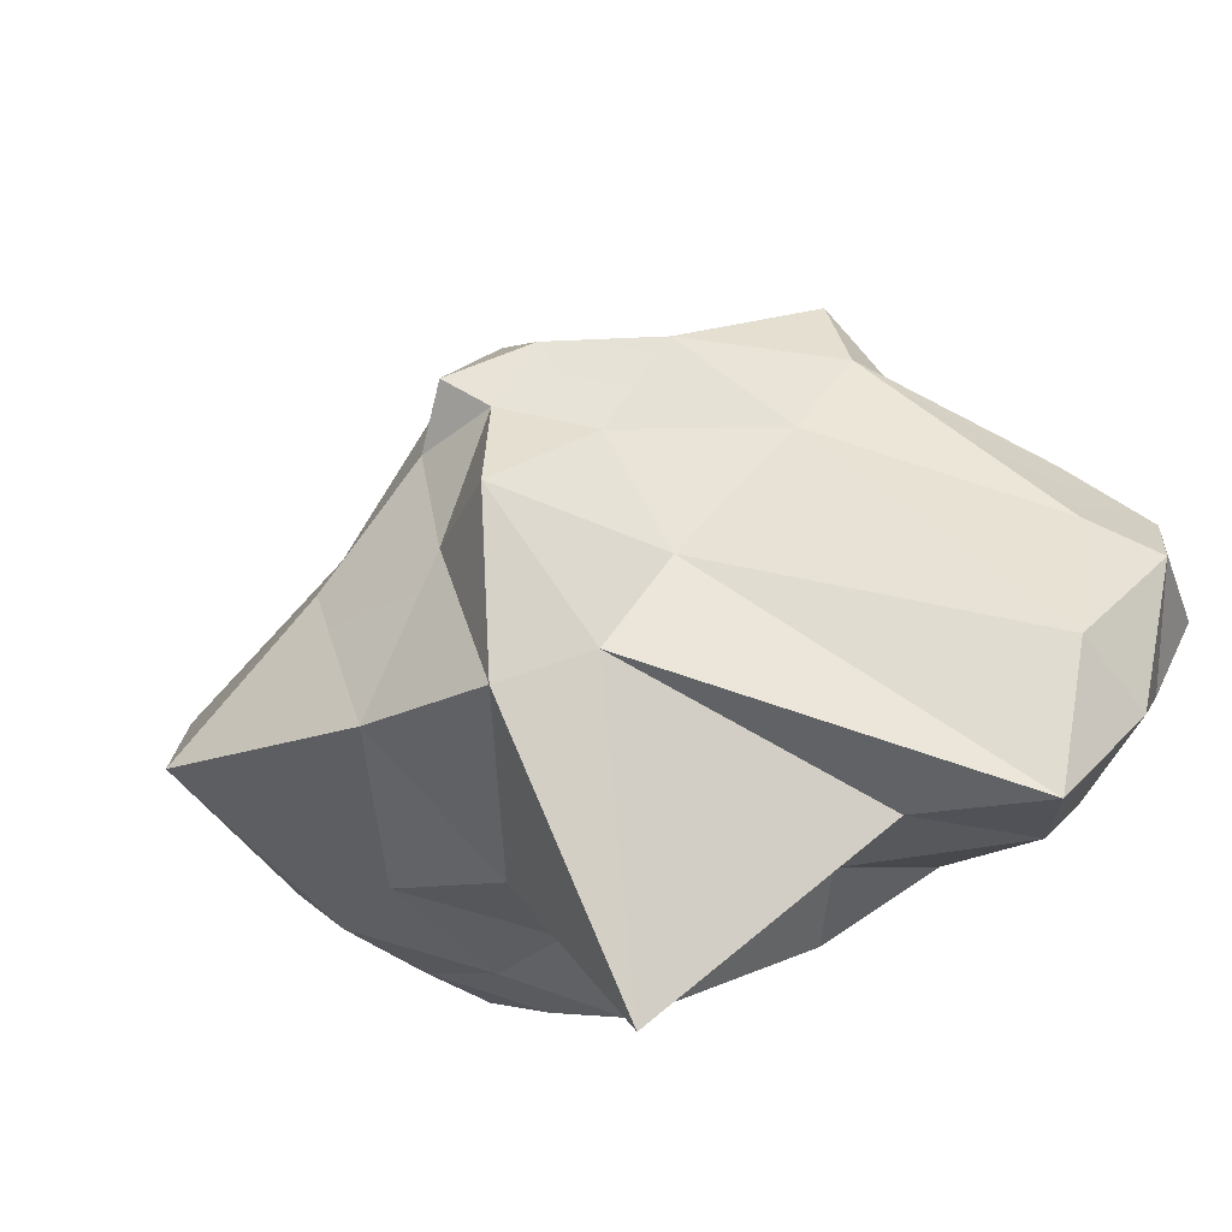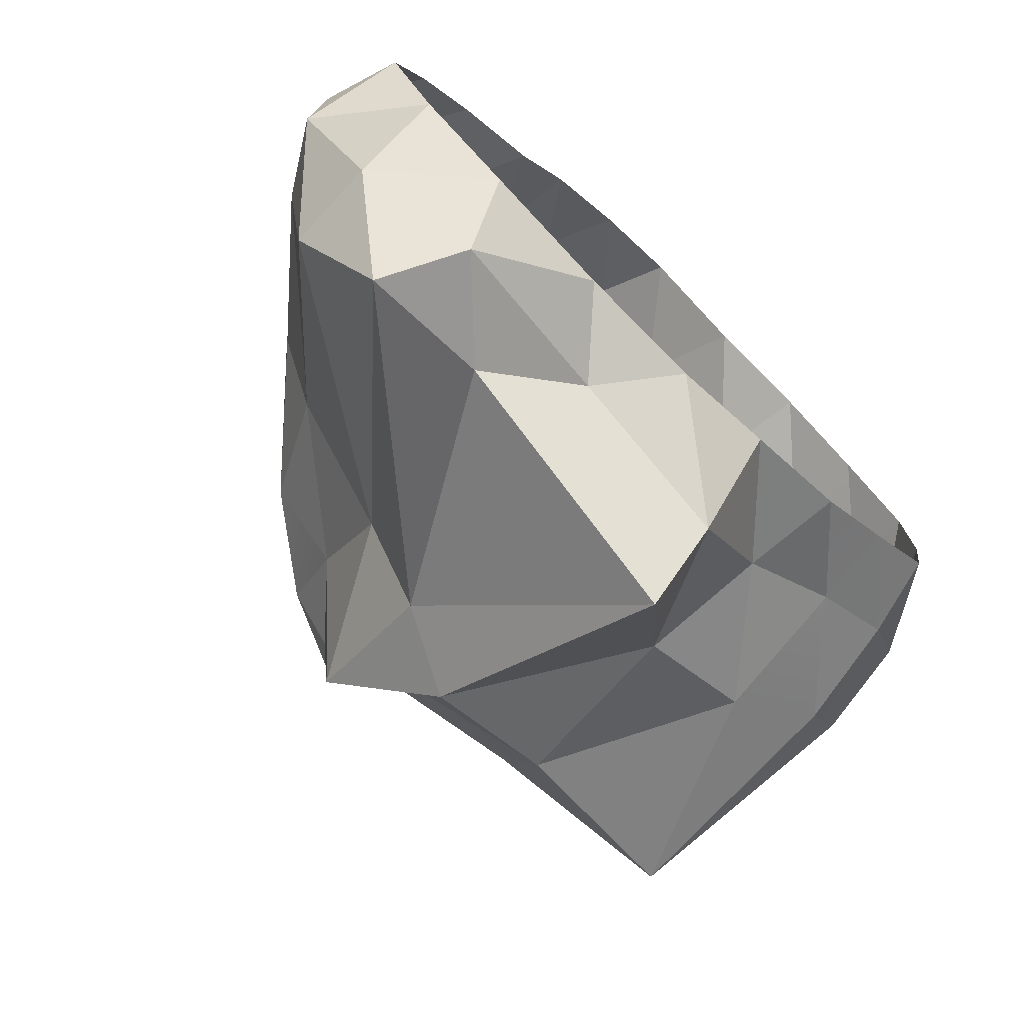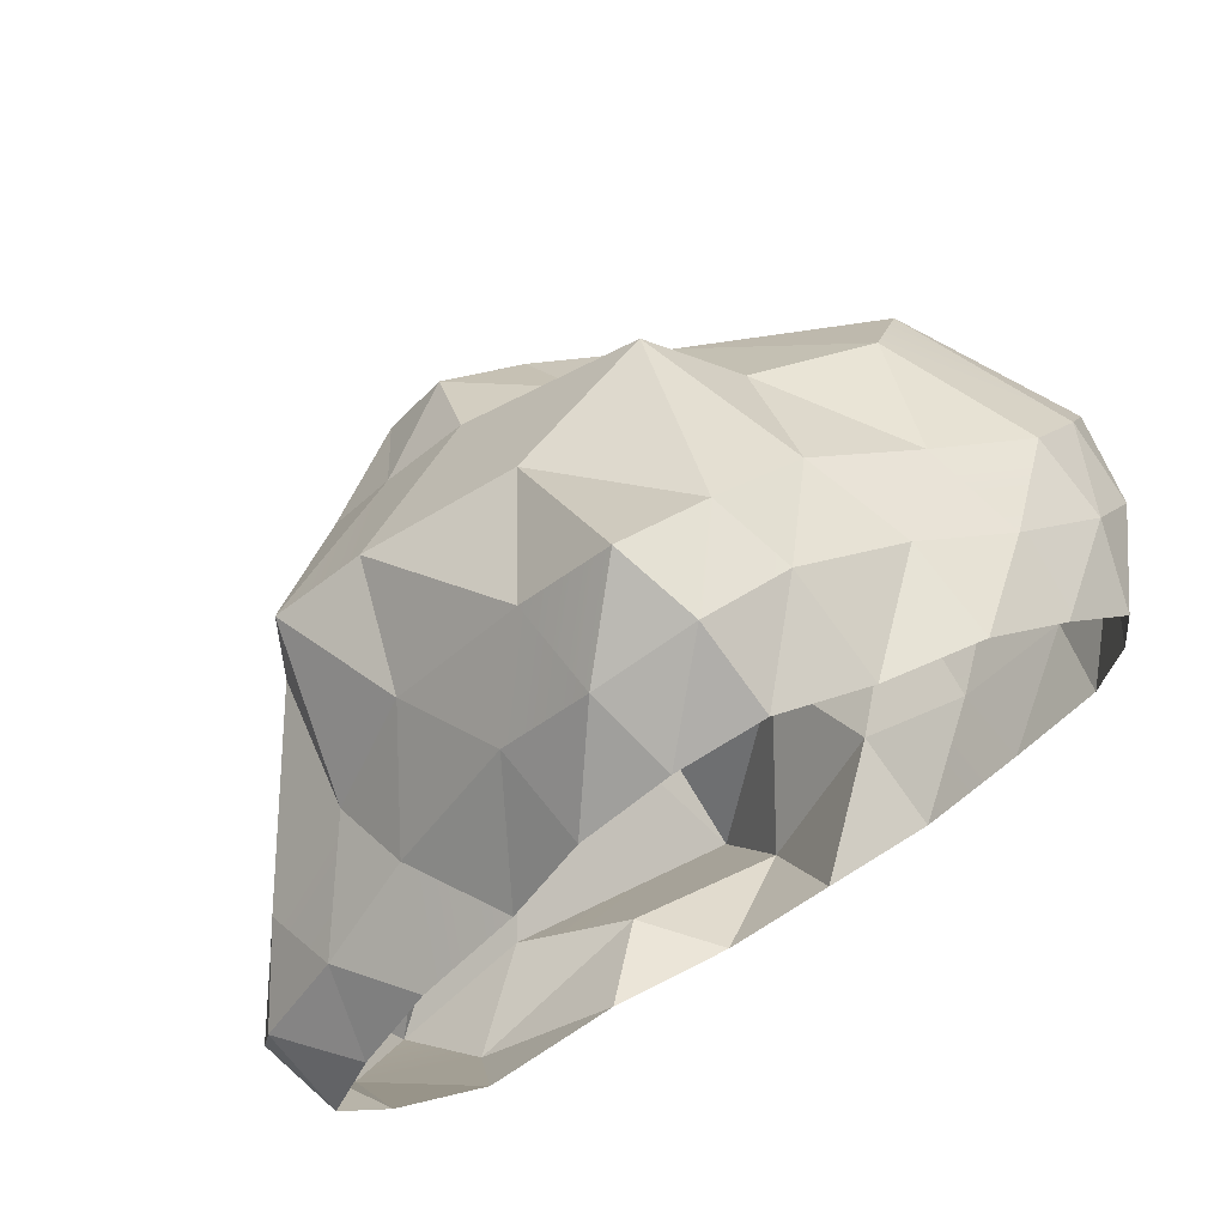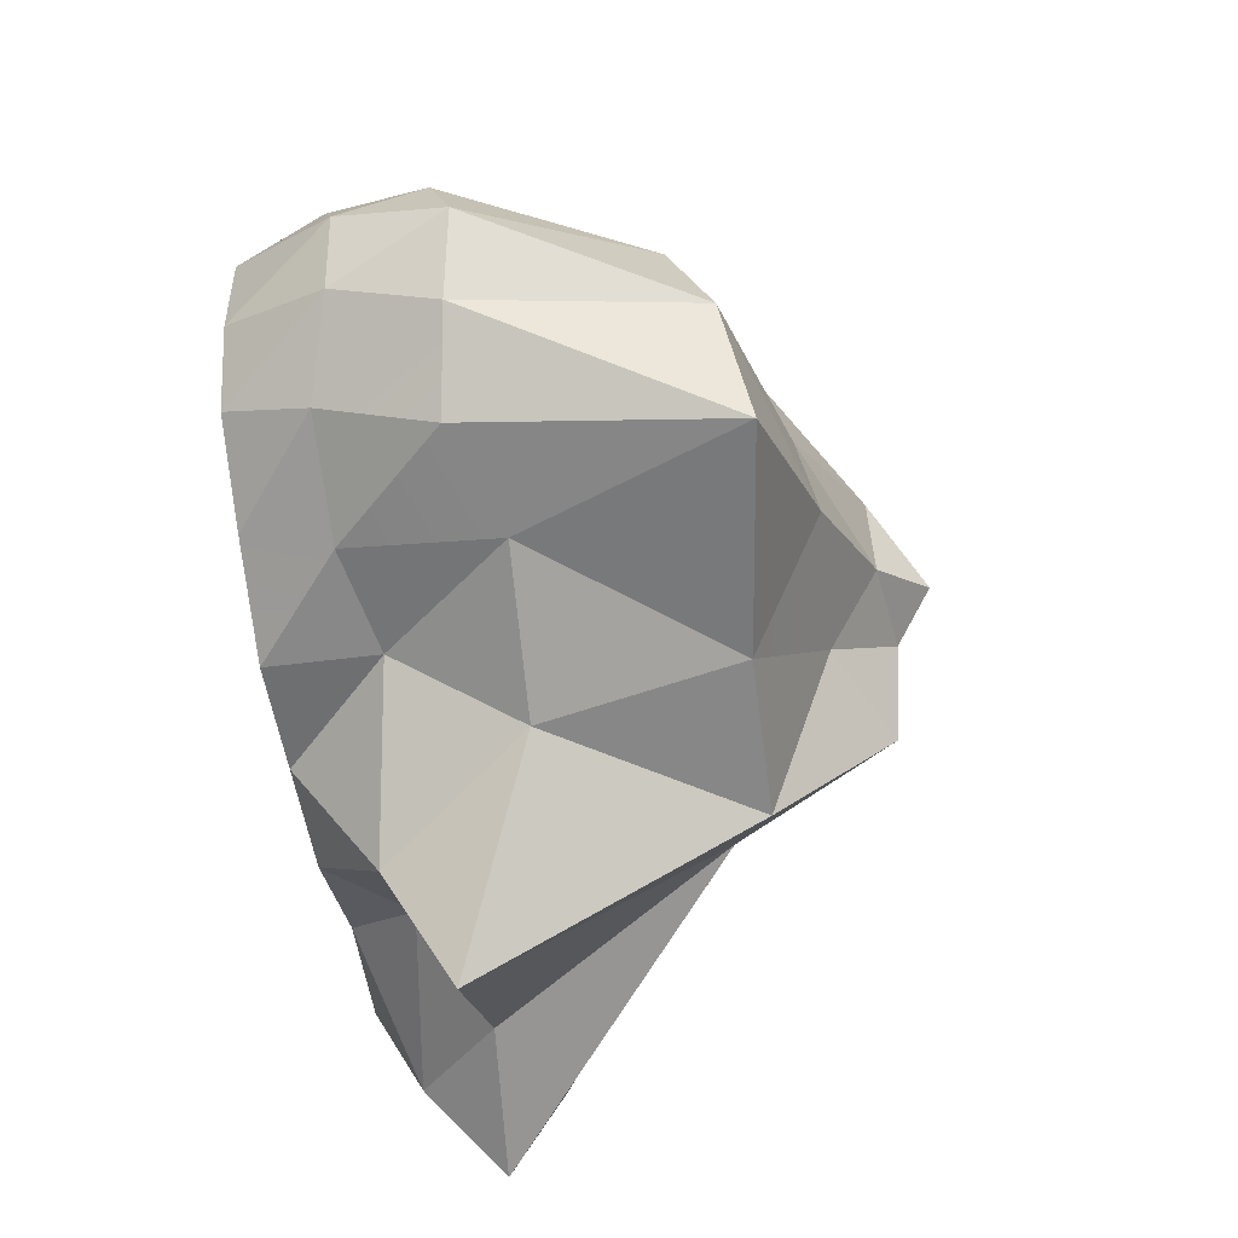
<metadata>
{"format":"obj","ext":"obj","renderer":"f3d","projection":"perspective","resolution":1024,"background":"white","views":[{"elev":-58.1,"azim":-143.4,"up":"+Y"},{"elev":-72.9,"azim":-43.8,"up":"+Y"},{"elev":65.5,"azim":-28.9,"up":"+Y"},{"elev":-38.8,"azim":99.4,"up":"+Y"}]}
</metadata>
<code>
g Icosphere
v -0.6048 -1.294 -0.4775
v -0.0946 -0.9845 -1.377
v -1.119 -1.585 -0.4339
v 1.536 -0.4861 -0.7207
v 1.521 -0.596 -1.667
v 1.193 -0.67 -0.8637
v 1.158 -0.6082 -0.3088
v 1.455 0.6274 -0.5942
v 1.216 0.5296 -1.197
v 1.685 0.3893 -0.6799
v 1.426 0.2339 -1.388
v -0.1424 1.445 -0.5809
v -0.1649 0.99 -1.153
v 0.2466 1.224 -0.6694
v -1.419 -0.0739 -0.5779
v -1.029 0.1807 -1.204
v -1.084 0.2612 -0.6808
v -1.341 0.1047 -0.286
v -0.6162 0.07525 -1.688
v -0.2665 0.01365 -1.961
v -0.4187 0.2947 -1.645
v -0.6162 0.07525 -1.688
v -0.4187 0.2947 -1.645
v -0.9935 0.4887 -1.288
v -0.8035 0.6637 -0.7725
v -0.6848 0.6922 -1.257
v -0.414 1.133 -0.6728
v -0.1476 0.4975 -1.612
v -0.08098 0.2426 -1.927
v 0.287 0.4049 -1.595
v -0.1476 0.4975 -1.612
v 0.287 0.4049 -1.595
v 0.406 0.9426 -1.391
v 0.6541 0.9201 -0.7777
v 0.7258 0.6587 -1.242
v 1.067 0.757 -0.683
v 0.662 0.3144 -1.616
v 0.2391 0.1335 -1.9
v 0.7734 -0.02449 -1.709
v 0.662 0.3144 -1.616
v 0.7734 -0.02449 -1.709
v 1.426 0.2339 -1.388
v 1.829 0.131 -0.7849
v 1.57 -0.1536 -1.563
v 1.741 -0.1743 -0.7583
v 0.7866 -0.3461 -1.788
v 0.2435 -0.1604 -1.923
v 0.2763 -0.5059 -1.756
v 0.7464 -0.8803 -1.548
v 0.6881 -1.009 -0.8428
v 0.2159 -1.1 -1.535
v 0.3624 -1.734 -0.5685
v -0.04763 -0.6595 -1.94
v -0.08356 -0.2372 -1.96
v -0.3258 -0.2439 -1.678
v -0.04763 -0.6595 -1.94
v -0.3258 -0.2439 -1.678
v -0.3619 -0.6182 -1.338
v -1.365 -1.11 -0.6023
v -0.8199 -0.1612 -1.269
v -1.46 -0.5079 -0.6135
v -1.139 0.2824 0.006553
v -1.341 0.1047 -0.286
v -1.011 0.3927 -0.3813
v -0.8083 0.5595 0.001581
v -0.5794 0.9062 0.003329
v -0.6379 0.8947 -0.3793
v -0.3799 1.223 -0.2873
v 0.06105 1.149 0.005356
v -0.0184 1.356 -0.2856
v 0.3632 1.149 -0.3788
v 0.06105 1.149 0.005356
v 0.3632 1.149 -0.3788
v 0.4538 0.9387 0.002045
v 0.8614 0.8401 0.002575
v 0.8154 0.8684 -0.3841
v 1.176 0.7358 -0.2956
v 1.467 0.3677 0.004861
v 1.524 0.5047 -0.2941
v 1.728 0.2636 -0.38
v 1.467 0.3677 0.004861
v 1.728 0.2636 -0.38
v 1.507 0.06325 0.005235
v 1.449 -0.2523 0.00469
v 1.721 -0.04625 -0.3803
v 1.508 -0.3359 -0.3015
v 0.8303 -0.7814 0.002283
v 1.158 -0.6082 -0.3088
v 0.7997 -0.7544 -0.3896
v 0.8303 -0.7814 0.002283
v 0.7997 -0.7544 -0.3896
v 0.4273 -0.8893 0.001255
v 0.01811 -0.9983 0.0007688
v 0.417 -1.313 -0.3141
v -0.2219 -1.048 -0.2768
v -0.977 -0.9645 0.04123
v -0.9207 -1.329 -0.1625
v -1.374 -1.144 -0.2518
v -1.119 -1.585 -0.4339
v -0.977 -0.9645 0.04123
v -1.374 -1.144 -0.2518
v -1.33 -0.6691 0.02803
v -1.515 -0.3886 0.01963
v -1.618 -0.5532 -0.3461
v -1.601 -0.2409 -0.277
v -0.5794 0.9062 0.003329
v -0.3799 1.223 -0.2873
v -0.2677 1.089 0.006382
v 0.8614 0.8401 0.002575
v 1.176 0.7358 -0.2956
v 1.193 0.6072 0.003989
v 1.524 0.5047 -0.2941
v 1.449 -0.2523 0.00469
v 1.508 -0.3359 -0.3015
v 1.165 -0.5141 0.003721
v 0.01811 -0.9983 0.0007688
v -0.2219 -1.048 -0.2768
v -0.4622 -0.931 0.006607
v -1.515 -0.3886 0.01963
v -1.601 -0.2409 -0.277
v -1.373 -0.05955 0.01469
v -1.601 -0.2409 -0.277
v -1.419 -0.0739 -0.5779
v -1.341 0.1047 -0.286
v -1.601 -0.2409 -0.277
v -1.341 0.1047 -0.286
v -1.373 -0.05955 0.01469
v -1.373 -0.05955 0.01469
v -1.341 0.1047 -0.286
v -1.139 0.2824 0.006553
v -0.2219 -1.048 -0.2768
v -0.6048 -1.294 -0.4775
v -0.9207 -1.329 -0.1625
v -0.2219 -1.048 -0.2768
v -0.9207 -1.329 -0.1625
v -0.4622 -0.931 0.006607
v -0.4622 -0.931 0.006607
v -0.9207 -1.329 -0.1625
v -0.977 -0.9645 0.04123
v 1.508 -0.3359 -0.3015
v 1.536 -0.4861 -0.7207
v 1.158 -0.6082 -0.3088
v 1.508 -0.3359 -0.3015
v 1.158 -0.6082 -0.3088
v 1.165 -0.5141 0.003721
v 0.8303 -0.7814 0.002283
v 1.176 0.7358 -0.2956
v 1.455 0.6274 -0.5942
v 1.524 0.5047 -0.2941
v 1.193 0.6072 0.003989
v 1.524 0.5047 -0.2941
v 1.467 0.3677 0.004861
v -0.3799 1.223 -0.2873
v -0.1424 1.445 -0.5809
v -0.0184 1.356 -0.2856
v -0.3799 1.223 -0.2873
v -0.0184 1.356 -0.2856
v -0.2677 1.089 0.006382
v -0.2677 1.089 0.006382
v -0.0184 1.356 -0.2856
v 0.06105 1.149 0.005356
v -1.618 -0.5532 -0.3461
v -1.365 -1.11 -0.6023
v -1.46 -0.5079 -0.6135
v -1.618 -0.5532 -0.3461
v -1.46 -0.5079 -0.6135
v -1.601 -0.2409 -0.277
v -1.419 -0.0739 -0.5779
v -1.029 0.1807 -1.204
v -1.374 -1.144 -0.2518
v -1.365 -1.11 -0.6023
v -1.618 -0.5532 -0.3461
v -1.374 -1.144 -0.2518
v -1.618 -0.5532 -0.3461
v -1.33 -0.6691 0.02803
v -1.33 -0.6691 0.02803
v -1.618 -0.5532 -0.3461
v -1.515 -0.3886 0.01963
v -0.9207 -1.329 -0.1625
v -0.6048 -1.294 -0.4775
v -1.119 -1.585 -0.4339
v -1.374 -1.144 -0.2518
v -1.119 -1.585 -0.4339
v -1.365 -1.11 -0.6023
v 0.417 -1.313 -0.3141
v 0.6881 -1.009 -0.8428
v 0.3624 -1.734 -0.5685
v 0.417 -1.313 -0.3141
v 0.3624 -1.734 -0.5685
v -0.2219 -1.048 -0.2768
v -0.6048 -1.294 -0.4775
v 0.7997 -0.7544 -0.3896
v 0.6881 -1.009 -0.8428
v 0.417 -1.313 -0.3141
v 0.7997 -0.7544 -0.3896
v 0.417 -1.313 -0.3141
v 0.4273 -0.8893 0.001255
v 0.4273 -0.8893 0.001255
v 0.417 -1.313 -0.3141
v 0.01811 -0.9983 0.0007688
v 1.158 -0.6082 -0.3088
v 1.193 -0.67 -0.8637
v 0.7997 -0.7544 -0.3896
v 0.7997 -0.7544 -0.3896
v 1.193 -0.67 -0.8637
v 0.6881 -1.009 -0.8428
v 1.721 -0.04625 -0.3803
v 1.829 0.131 -0.7849
v 1.741 -0.1743 -0.7583
v 1.721 -0.04625 -0.3803
v 1.741 -0.1743 -0.7583
v 1.508 -0.3359 -0.3015
v 1.536 -0.4861 -0.7207
v 1.728 0.2636 -0.38
v 1.829 0.131 -0.7849
v 1.721 -0.04625 -0.3803
v 1.728 0.2636 -0.38
v 1.721 -0.04625 -0.3803
v 1.507 0.06325 0.005235
v 1.507 0.06325 0.005235
v 1.721 -0.04625 -0.3803
v 1.449 -0.2523 0.00469
v 1.524 0.5047 -0.2941
v 1.455 0.6274 -0.5942
v 1.685 0.3893 -0.6799
v 1.524 0.5047 -0.2941
v 1.685 0.3893 -0.6799
v 1.728 0.2636 -0.38
v 1.728 0.2636 -0.38
v 1.685 0.3893 -0.6799
v 1.829 0.131 -0.7849
v 0.8154 0.8684 -0.3841
v 0.6541 0.9201 -0.7777
v 1.067 0.757 -0.683
v 1.176 0.7358 -0.2956
v 1.067 0.757 -0.683
v 1.455 0.6274 -0.5942
v 0.3632 1.149 -0.3788
v 0.6541 0.9201 -0.7777
v 0.8154 0.8684 -0.3841
v 0.3632 1.149 -0.3788
v 0.8154 0.8684 -0.3841
v 0.4538 0.9387 0.002045
v 0.4538 0.9387 0.002045
v 0.8154 0.8684 -0.3841
v 0.8614 0.8401 0.002575
v -0.0184 1.356 -0.2856
v -0.1424 1.445 -0.5809
v 0.2466 1.224 -0.6694
v 0.3632 1.149 -0.3788
v 0.3632 1.149 -0.3788
v 0.2466 1.224 -0.6694
v 0.6541 0.9201 -0.7777
v -0.6379 0.8947 -0.3793
v -0.8035 0.6637 -0.7725
v -0.414 1.133 -0.6728
v -0.3799 1.223 -0.2873
v -0.3799 1.223 -0.2873
v -0.1424 1.445 -0.5809
v -1.011 0.3927 -0.3813
v -0.8035 0.6637 -0.7725
v -0.6379 0.8947 -0.3793
v -1.011 0.3927 -0.3813
v -0.6379 0.8947 -0.3793
v -0.8083 0.5595 0.001581
v -0.8083 0.5595 0.001581
v -0.6379 0.8947 -0.3793
v -0.5794 0.9062 0.003329
v -1.341 0.1047 -0.286
v -1.084 0.2612 -0.6808
v -1.011 0.3927 -0.3813
v -1.011 0.3927 -0.3813
v -1.084 0.2612 -0.6808
v -0.8035 0.6637 -0.7725
v -0.8199 -0.1612 -1.269
v -0.6162 0.07525 -1.688
v -1.029 0.1807 -1.204
v -0.8199 -0.1612 -1.269
v -1.029 0.1807 -1.204
v -1.46 -0.5079 -0.6135
v -0.3258 -0.2439 -1.678
v -0.6162 0.07525 -1.688
v -0.8199 -0.1612 -1.269
v -0.3258 -0.2439 -1.678
v -0.2665 0.01365 -1.961
v -0.8199 -0.1612 -1.269
v -0.3619 -0.6182 -1.338
v -0.3619 -0.6182 -1.338
v -0.8199 -0.1612 -1.269
v -1.365 -1.11 -0.6023
v -0.08356 -0.2372 -1.96
v 0.03991 -0.09548 -2.089
v -0.2665 0.01365 -1.961
v -0.08356 -0.2372 -1.96
v -0.2665 0.01365 -1.961
v -0.3258 -0.2439 -1.678
v 0.2159 -1.1 -1.535
v -0.04763 -0.6595 -1.94
v -0.0946 -0.9845 -1.377
v 0.2159 -1.1 -1.535
v -0.0946 -0.9845 -1.377
v 0.3624 -1.734 -0.5685
v 0.3624 -1.734 -0.5685
v -0.0946 -0.9845 -1.377
v -0.6048 -1.294 -0.4775
v 0.2763 -0.5059 -1.756
v -0.04763 -0.6595 -1.94
v 0.2159 -1.1 -1.535
v 0.2763 -0.5059 -1.756
v 0.2159 -1.1 -1.535
v 0.7464 -0.8803 -1.548
v 0.7464 -0.8803 -1.548
v 0.2159 -1.1 -1.535
v 0.6881 -1.009 -0.8428
v 0.2435 -0.1604 -1.923
v 0.03991 -0.09548 -2.089
v -0.08356 -0.2372 -1.96
v 0.2435 -0.1604 -1.923
v -0.08356 -0.2372 -1.96
v 0.2763 -0.5059 -1.756
v 0.2763 -0.5059 -1.756
v -0.08356 -0.2372 -1.96
v -0.04763 -0.6595 -1.94
v 1.57 -0.1536 -1.563
v 0.7866 -0.3461 -1.788
v 1.521 -0.596 -1.667
v 1.57 -0.1536 -1.563
v 1.521 -0.596 -1.667
v 1.741 -0.1743 -0.7583
v 1.741 -0.1743 -0.7583
v 1.521 -0.596 -1.667
v 1.536 -0.4861 -0.7207
v 0.7734 -0.02449 -1.709
v 0.7866 -0.3461 -1.788
v 1.57 -0.1536 -1.563
v 0.7734 -0.02449 -1.709
v 1.57 -0.1536 -1.563
v 1.426 0.2339 -1.388
v 1.426 0.2339 -1.388
v 1.57 -0.1536 -1.563
v 1.829 0.131 -0.7849
v 0.2391 0.1335 -1.9
v 0.03991 -0.09548 -2.089
v 0.2435 -0.1604 -1.923
v 0.2391 0.1335 -1.9
v 0.2435 -0.1604 -1.923
v 0.7734 -0.02449 -1.709
v 0.7734 -0.02449 -1.709
v 0.2435 -0.1604 -1.923
v 0.7866 -0.3461 -1.788
v 0.7258 0.6587 -1.242
v 0.662 0.3144 -1.616
v 1.216 0.5296 -1.197
v 0.7258 0.6587 -1.242
v 1.216 0.5296 -1.197
v 1.067 0.757 -0.683
v 1.067 0.757 -0.683
v 1.216 0.5296 -1.197
v 1.455 0.6274 -0.5942
v 0.287 0.4049 -1.595
v 0.662 0.3144 -1.616
v 0.7258 0.6587 -1.242
v 0.2391 0.1335 -1.9
v 0.287 0.4049 -1.595
v 0.7258 0.6587 -1.242
v 0.406 0.9426 -1.391
v 0.406 0.9426 -1.391
v 0.7258 0.6587 -1.242
v 0.6541 0.9201 -0.7777
v -0.08098 0.2426 -1.927
v 0.03991 -0.09548 -2.089
v 0.2391 0.1335 -1.9
v -0.08098 0.2426 -1.927
v 0.2391 0.1335 -1.9
v 0.287 0.4049 -1.595
v -0.6848 0.6922 -1.257
v -0.1476 0.4975 -1.612
v -0.1649 0.99 -1.153
v 0.406 0.9426 -1.391
v -0.6848 0.6922 -1.257
v -0.1649 0.99 -1.153
v -0.414 1.133 -0.6728
v -0.414 1.133 -0.6728
v -0.1649 0.99 -1.153
v -0.1424 1.445 -0.5809
v -0.4187 0.2947 -1.645
v -0.1476 0.4975 -1.612
v -0.6848 0.6922 -1.257
v -0.9935 0.4887 -1.288
v -0.9935 0.4887 -1.288
v -0.6848 0.6922 -1.257
v -0.8035 0.6637 -0.7725
v -0.2665 0.01365 -1.961
v 0.03991 -0.09548 -2.089
v -0.08098 0.2426 -1.927
v -0.2665 0.01365 -1.961
v -0.08098 0.2426 -1.927
v -0.4187 0.2947 -1.645
v -0.4187 0.2947 -1.645
v -0.08098 0.2426 -1.927
v -0.1476 0.4975 -1.612
v -1.029 0.1807 -1.204
v -0.6162 0.07525 -1.688
v -0.9935 0.4887 -1.288
v -1.029 0.1807 -1.204
v -0.9935 0.4887 -1.288
v -1.084 0.2612 -0.6808
v -1.084 0.2612 -0.6808
v -0.9935 0.4887 -1.288
v -0.8035 0.6637 -0.7725
v -0.1649 0.99 -1.153
v 0.406 0.9426 -1.391
v 0.2466 1.224 -0.6694
v 0.2466 1.224 -0.6694
v 0.406 0.9426 -1.391
v 0.6541 0.9201 -0.7777
v 1.216 0.5296 -1.197
v 0.662 0.3144 -1.616
v 1.426 0.2339 -1.388
v 1.685 0.3893 -0.6799
v 1.426 0.2339 -1.388
v 1.829 0.131 -0.7849
v 1.521 -0.596 -1.667
v 0.7866 -0.3461 -1.788
v 0.7464 -0.8803 -1.548
v 1.521 -0.596 -1.667
v 0.7464 -0.8803 -1.548
v 1.193 -0.67 -0.8637
v 1.193 -0.67 -0.8637
v 0.7464 -0.8803 -1.548
v 0.6881 -1.009 -0.8428
v -0.0946 -0.9845 -1.377
v -0.04763 -0.6595 -1.94
v -0.3619 -0.6182 -1.338
v -0.0946 -0.9845 -1.377
v -0.3619 -0.6182 -1.338
v -1.119 -1.585 -0.4339
v -1.119 -1.585 -0.4339
v -0.3619 -0.6182 -1.338
v -1.365 -1.11 -0.6023
f 1 3 2
f 4 6 5
f 7 6 4
f 8 10 9
f 9 10 11
f 12 14 13
f 15 17 16
f 18 17 15
f 19 21 20
f 22 24 23
f 25 27 26
f 28 30 29
f 31 33 32
f 34 36 35
f 37 39 38
f 40 42 41
f 43 45 44
f 46 48 47
f 46 49 48
f 50 52 51
f 53 55 54
f 56 58 57
f 59 61 60
f 62 64 63
f 62 65 64
f 66 68 67
f 69 71 70
f 72 74 73
f 75 77 76
f 78 80 79
f 81 83 82
f 84 86 85
f 87 89 88
f 90 92 91
f 93 95 94
f 96 98 97
f 97 98 99
f 100 102 101
f 103 105 104
f 106 108 107
f 109 111 110
f 110 111 112
f 113 115 114
f 116 118 117
f 119 121 120
f 122 124 123
f 125 127 126
f 128 130 129
f 131 133 132
f 134 136 135
f 137 139 138
f 140 142 141
f 143 145 144
f 145 146 144
f 147 149 148
f 150 152 151
f 153 155 154
f 156 158 157
f 159 161 160
f 162 164 163
f 165 167 166
f 167 168 166
f 166 168 169
f 170 172 171
f 173 175 174
f 176 178 177
f 179 181 180
f 182 184 183
f 185 187 186
f 188 190 189
f 190 191 189
f 192 194 193
f 195 197 196
f 198 200 199
f 201 203 202
f 204 206 205
f 207 209 208
f 210 212 211
f 212 213 211
f 214 216 215
f 217 219 218
f 220 222 221
f 223 225 224
f 226 228 227
f 229 231 230
f 232 234 233
f 232 235 234
f 235 237 236
f 238 240 239
f 241 243 242
f 244 246 245
f 247 249 248
f 247 250 249
f 251 253 252
f 254 256 255
f 254 257 256
f 258 259 256
f 260 262 261
f 263 265 264
f 266 268 267
f 269 271 270
f 272 274 273
f 275 277 276
f 278 280 279
f 281 283 282
f 284 282 285
f 284 287 286
f 288 290 289
f 291 293 292
f 294 296 295
f 297 299 298
f 300 302 301
f 303 305 304
f 306 308 307
f 309 311 310
f 312 314 313
f 315 317 316
f 318 320 319
f 321 323 322
f 324 326 325
f 327 329 328
f 330 332 331
f 333 335 334
f 336 338 337
f 339 341 340
f 342 344 343
f 345 347 346
f 348 350 349
f 351 353 352
f 354 356 355
f 357 359 358
f 360 362 361
f 360 361 363
f 364 366 365
f 367 369 368
f 370 372 371
f 373 375 374
f 376 378 377
f 378 379 377
f 380 382 381
f 383 385 384
f 386 388 387
f 386 389 388
f 390 392 391
f 393 395 394
f 396 398 397
f 399 401 400
f 402 404 403
f 405 407 406
f 408 410 409
f 411 413 412
f 414 416 415
f 417 419 418
f 420 422 421
f 423 425 424
f 426 428 427
f 429 431 430
f 432 434 433
f 435 437 436
f 438 440 439

</code>
